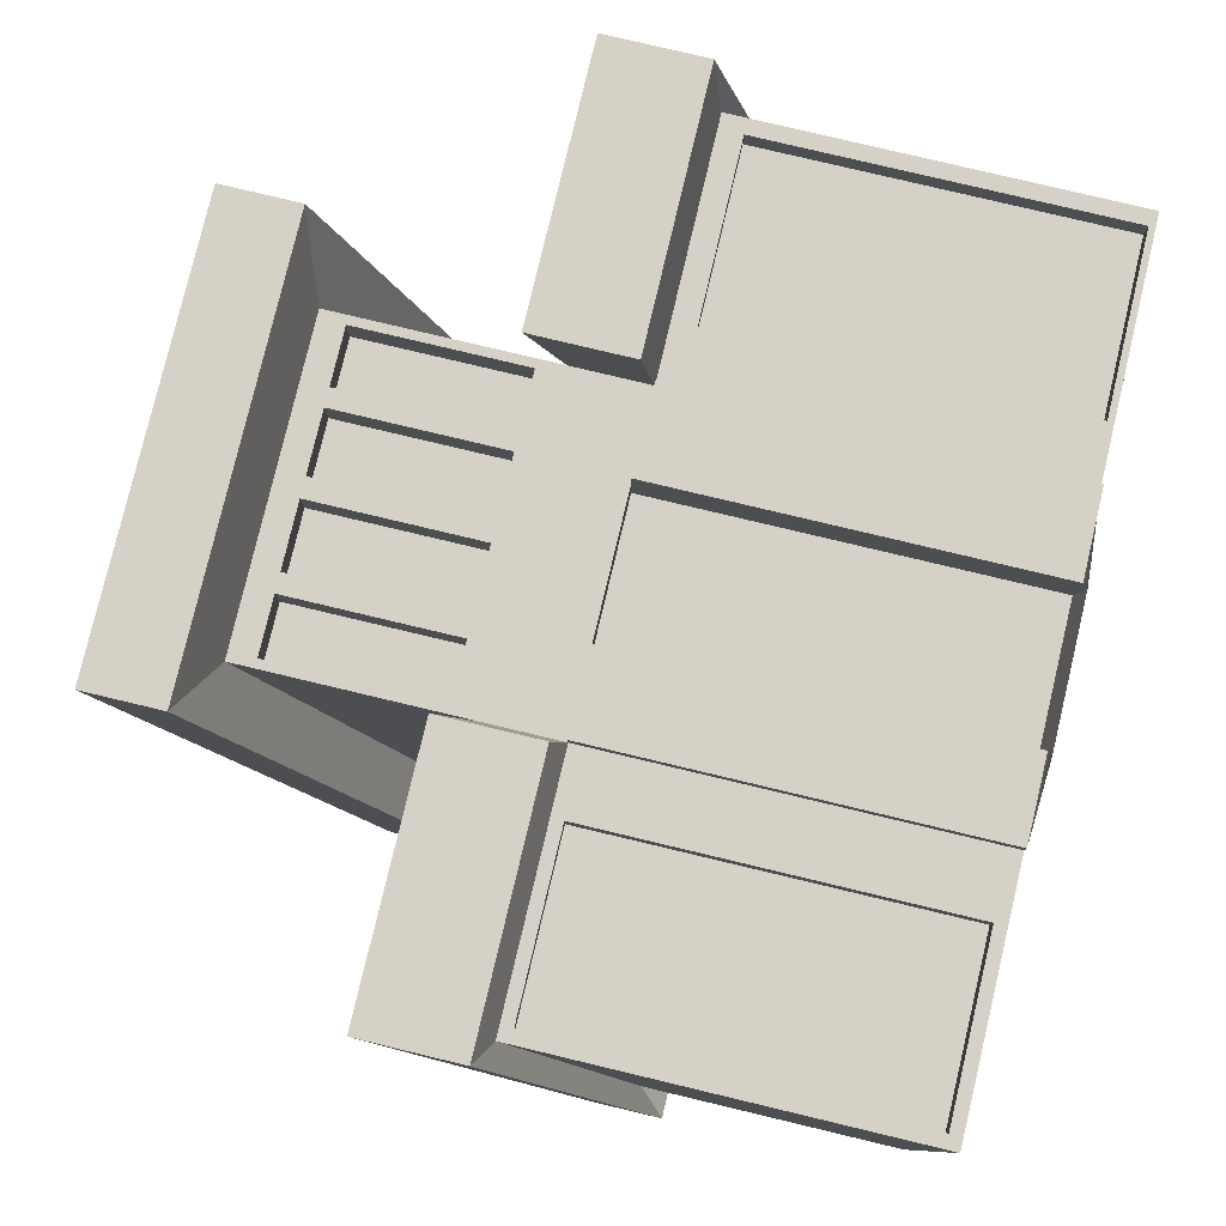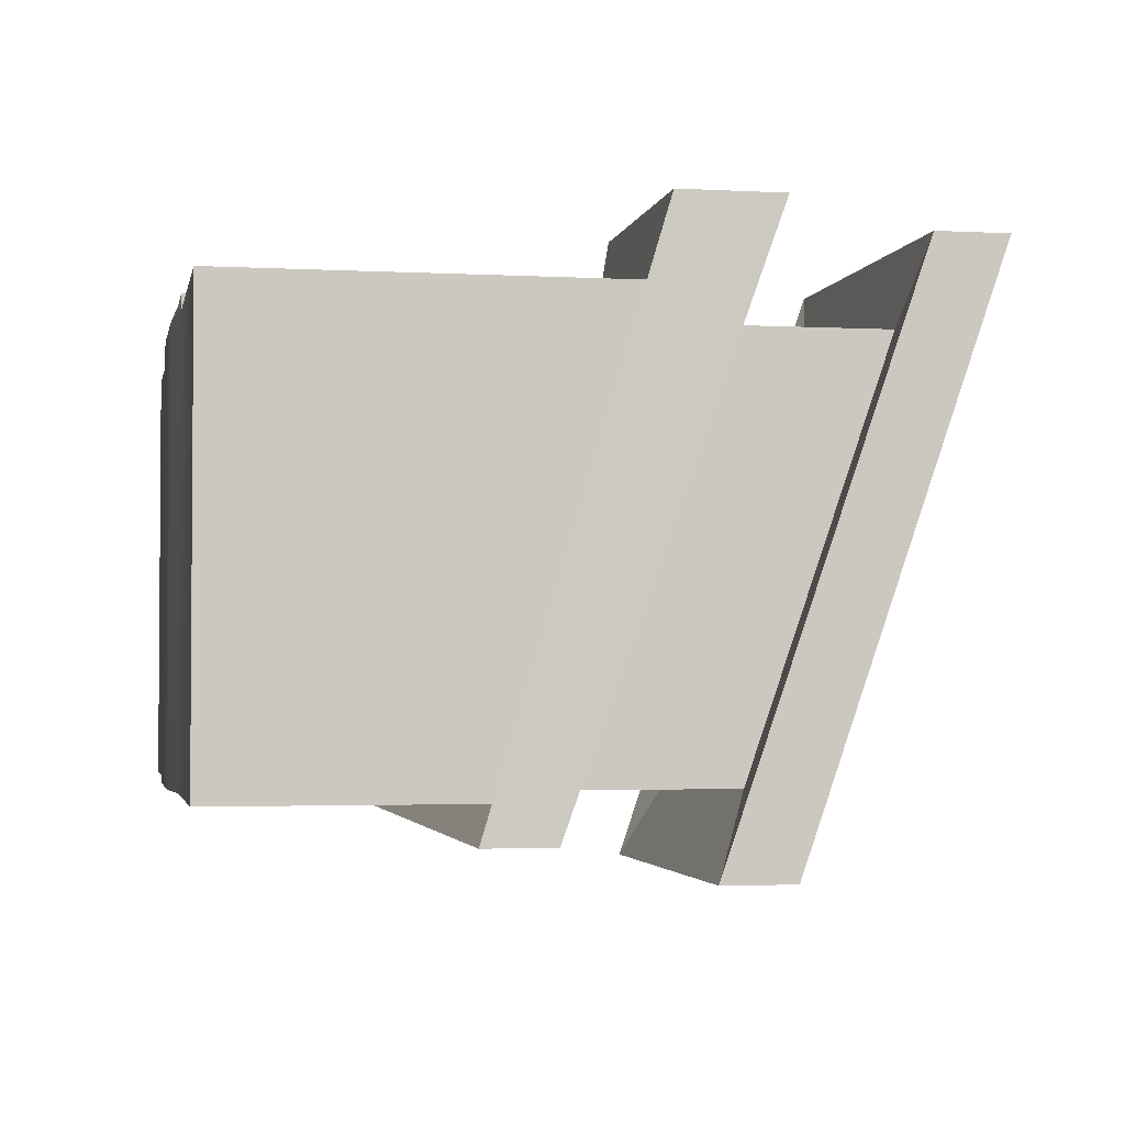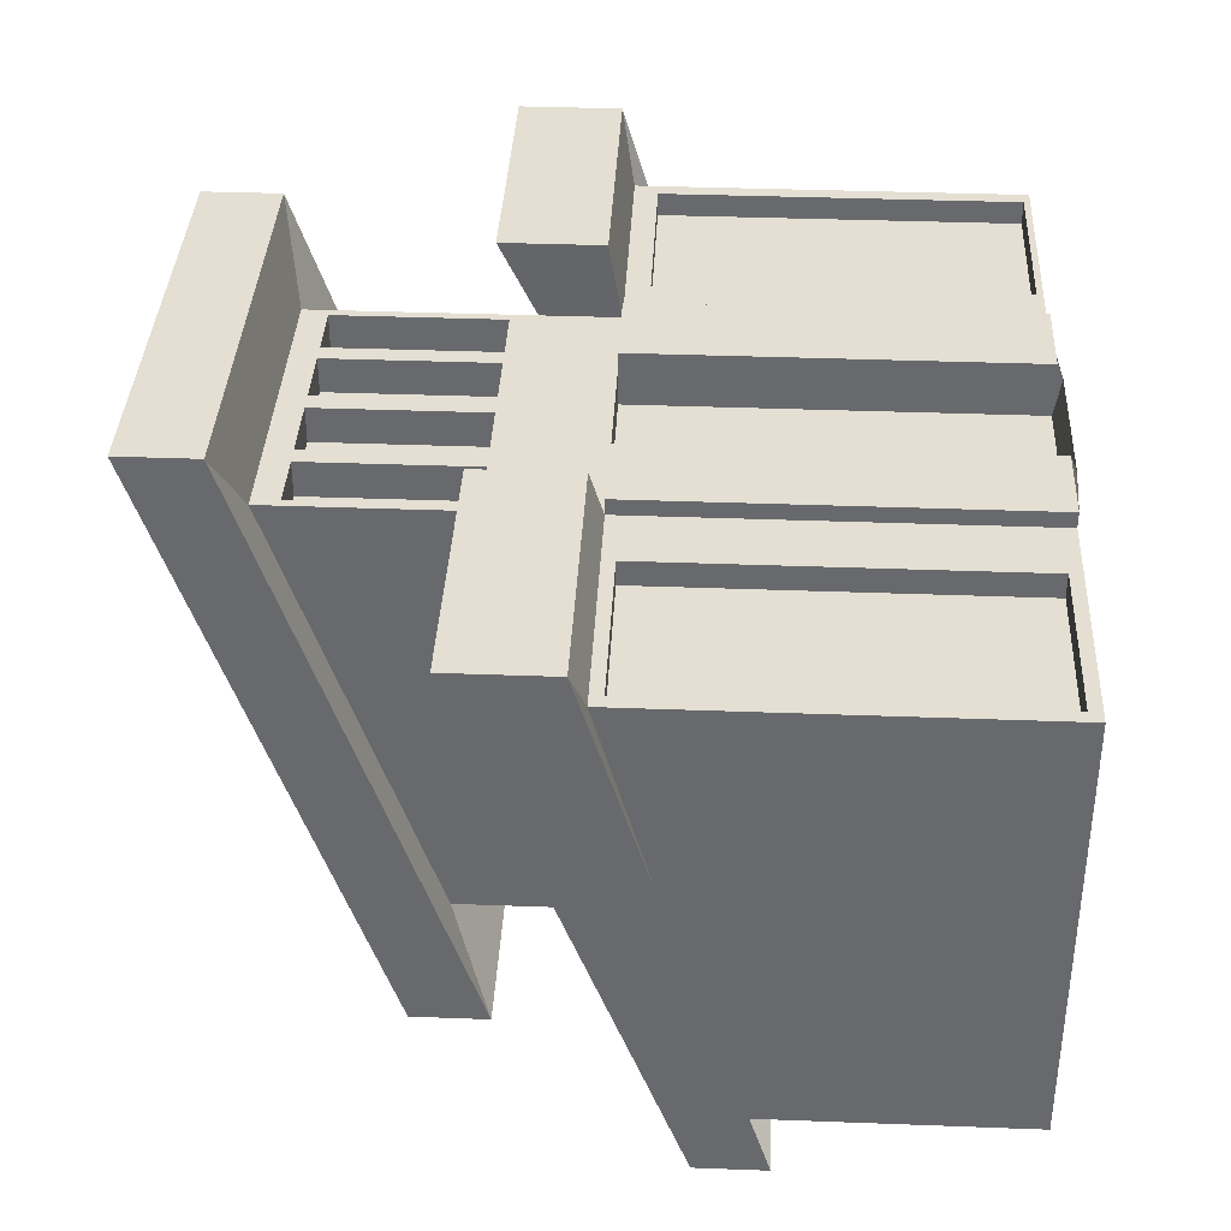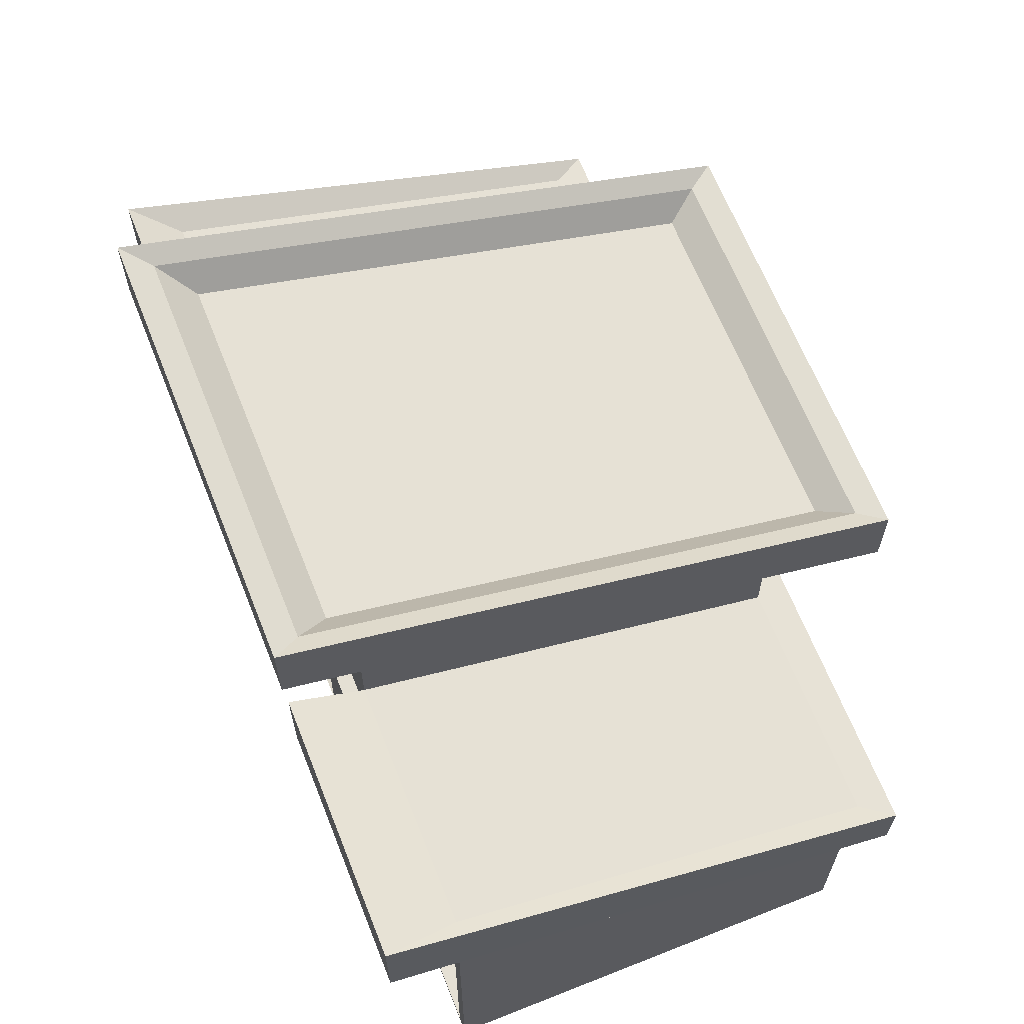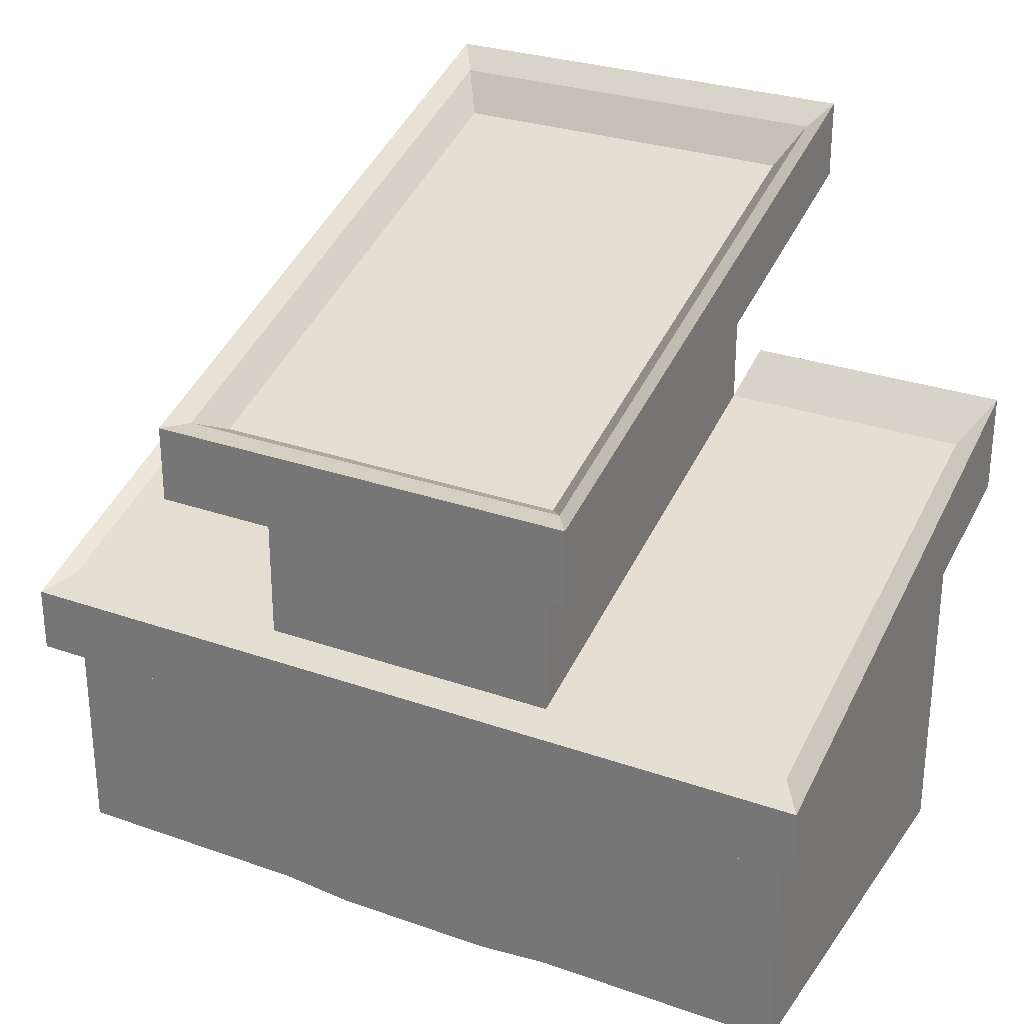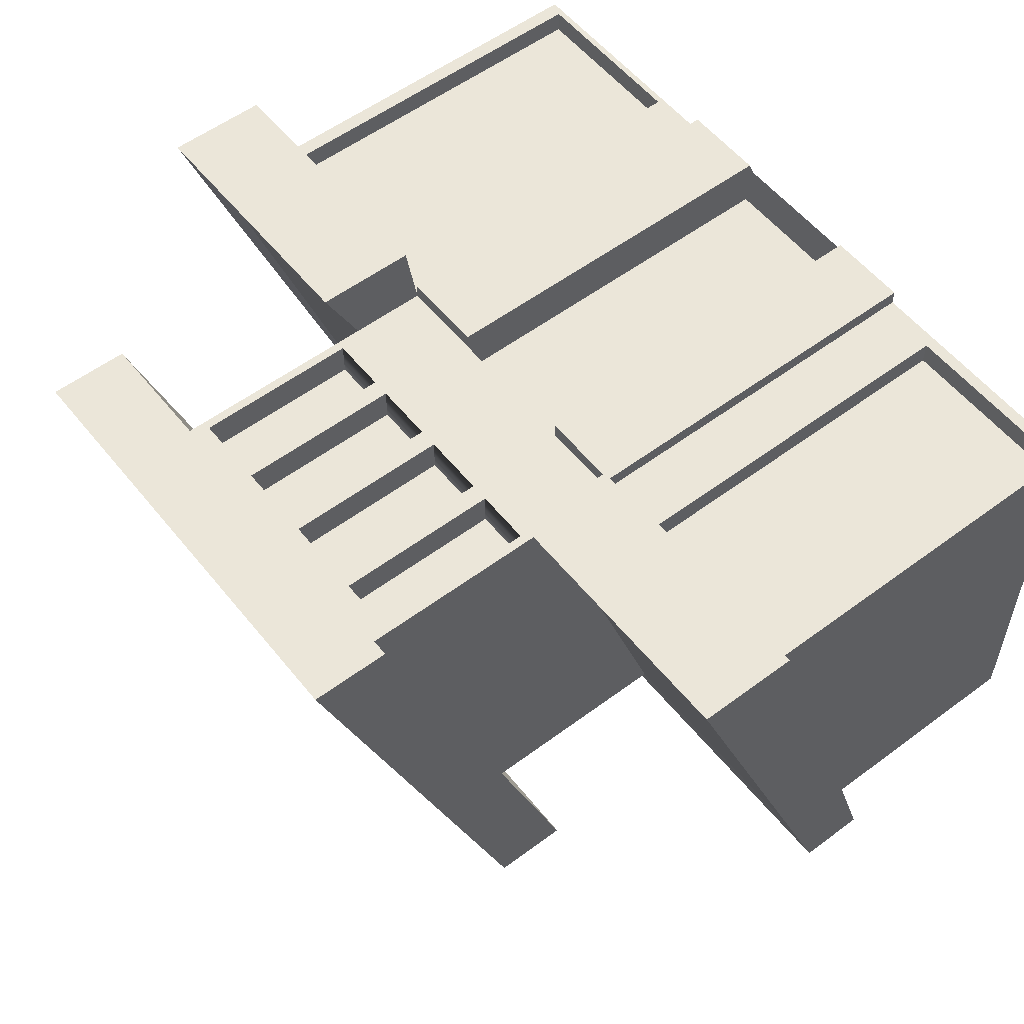
<metadata>
{"format":"obj","ext":"obj","renderer":"f3d","projection":"perspective","resolution":1024,"background":"white","views":[{"elev":79.4,"azim":-76.6,"up":"+Z"},{"elev":-2.7,"azim":79.2,"up":"+Z"},{"elev":37.0,"azim":-87.2,"up":"+Z"},{"elev":65.2,"azim":68.3,"up":"+Y"},{"elev":28.3,"azim":-151.9,"up":"+Y"},{"elev":55.6,"azim":-128.1,"up":"+Z"}]}
</metadata>
<code>
o House_Mod3_Cube.004
v -1.882 -0.1906 0.6547
v -1.882 -0.7732 -1.374
v -1.882 -1.97 -1.374
v -1.882 -1.97 0.6547
v 1.882 -0.7732 -1.374
v 1.882 -0.1906 0.6547
v 1.882 -1.97 0.6547
v 1.882 -1.97 -1.374
v -0.7243 0.1631 0.6547
v -0.7243 -0.536 -1.374
v -1.882 -0.536 -1.374
v -1.882 0.1631 0.6547
v 0.9184 0.6282 -1.647
v 0.4926 0.6282 -1.647
v 0.4346 0.5592 -1.503
v 0.8156 0.5592 -1.503
v 1.882 0.1631 0.6547
v 1.882 -0.536 -1.374
v 0.7235 -0.536 -1.374
v 0.7235 0.1631 0.6547
v -0.7243 -1.97 -1.374
v -0.7243 -1.97 0.6547
v 0.9184 1.516 0.9278
v 0.4926 1.516 0.9278
v 0.5417 1.607 1.05
v 1.005 1.607 1.05
v 0.7235 -1.97 0.6547
v 0.7235 -1.97 -1.374
v 0.7235 -0.1906 0.6547
v 0.9934 -1.94 0.6547
v 0.9934 -0.2989 0.6547
v -0.3822 -2 -1.374
v -0.3421 -2 0.6547
v -1.822 -1.913 0.6547
v -1.822 -0.2471 0.6547
v -0.7243 -0.7732 -1.374
v -0.7243 -0.1906 0.6547
v -1.019 -0.2471 0.6547
v 0.7235 -0.7732 -1.374
v -0.9192 0.6282 -1.647
v -0.9192 1.516 0.9278
v -0.8164 1.347 0.7838
v -0.8164 0.5592 -1.503
v 0.7235 1.166 0.6547
v 0.7235 0.4672 -1.374
v 1.005 0.2814 -1.769
v 1.005 1.253 1.05
v -1.006 0.6358 -1.769
v -1.006 1.607 1.05
v -0.7243 0.4672 -1.374
v -0.7243 1.166 0.6547
v -1.006 1.253 1.05
v -1.006 0.2814 -1.769
v 0.3826 -0.7732 -1.374
v 0.3826 -2 -1.374
v -1.998 -0.8964 -1.537
v -0.7362 -0.8964 -1.537
v 0.01043 -0.536 -1.374
v 0.01043 0.4672 -1.374
v 0.3826 0.4672 -1.374
v 0.3826 -0.536 -1.374
v -1.998 0.3333 0.8747
v -0.7661 0.3333 0.8747
v -1.998 -0.5849 -1.537
v 0.01043 -0.7732 -1.374
v -0.005605 -0.8964 -1.537
v 0.3646 -0.8964 -1.537
v 0.7038 -0.8964 -1.537
v 1.977 -0.8964 -1.537
v -1.998 -0.1312 0.8747
v 0.7162 0.3333 1.002
v 1.954 0.3333 1.002
v 0.7038 -0.5849 -1.537
v 1.977 -0.5849 -1.537
v 0.3826 0.1631 0.6547
v 0.3232 -0.1906 0.6547
v -0.7362 -0.5849 -1.537
v -0.7661 -0.1312 0.8747
v 0.7162 -0.1312 1.002
v 1.954 -0.1312 1.002
v 0.3646 -0.5849 -1.537
v -0.3822 -0.536 -1.374
v -0.3963 -0.5849 -1.537
v 0.5417 0.2814 -1.769
v 0.5417 0.6358 -1.769
v 1.005 0.6358 -1.769
v -0.505 1.253 1.05
v -0.505 1.607 1.05
v 0.3826 1.166 0.6547
v 0.5417 1.253 1.05
v -0.4671 0.6282 -1.647
v -0.505 0.6358 -1.769
v 0.4346 1.347 0.7838
v 0.8156 1.347 0.7838
v -0.4671 1.516 0.9278
v -0.4223 1.347 0.7838
v 0.01043 0.1631 0.6547
v 0.05475 0.2826 0.6547
v 0.05475 1.047 0.6547
v 0.01043 1.166 0.6547
v -0.4223 0.5592 -1.503
v 0.01636 0.5592 -1.503
v 0.02298 0.6282 -1.647
v 0.02298 1.516 0.9278
v 0.01636 1.347 0.7838
v 0.3383 1.047 0.6547
v 0.3383 0.2826 0.6547
v 0.02858 0.6358 -1.769
v -0.3822 1.166 0.6547
v 0.3383 0.2826 0.6547
v 0.05475 0.2826 0.6547
v 0.02858 1.253 1.05
v 0.02858 0.2814 -1.769
v -0.03632 0.2826 0.6547
v -0.3354 0.2826 0.6547
v -0.3822 0.1631 0.6547
v -0.3354 1.047 0.6547
v -0.3822 0.4672 -1.374
v -0.505 0.2814 -1.769
v 0.02858 1.607 1.05
v -0.03632 1.047 0.6547
v 0.3383 0.2826 0.4906
v 0.05475 0.2826 0.4906
v 0.05475 1.047 0.4906
v 0.05475 1.047 0.6547
v 0.3383 1.047 0.4906
v 0.3383 1.047 0.6547
v -0.005605 -0.5849 -1.537
v -0.3963 -0.8964 -1.537
v -0.03632 0.2826 0.6547
v -0.03632 0.2826 0.4906
v -0.3354 0.2826 0.4906
v -0.3354 0.2826 0.6547
v -0.3354 1.047 0.4906
v -0.3354 1.047 0.6547
v -0.03632 1.047 0.4906
v -0.03632 1.047 0.6547
v 0.01043 -0.1906 0.6547
v 0.4232 0.2826 0.6547
v 0.4232 1.047 0.6547
v 0.6829 1.047 0.6547
v -0.3421 -0.1906 0.6547
v 0.4232 0.2826 0.6547
v 0.4232 0.2826 0.4906
v 0.4232 1.047 0.4906
v 0.4232 1.047 0.6547
v 0.6829 1.047 0.4906
v 0.6829 1.047 0.6547
v 0.6829 0.2826 0.6547
v -0.3822 -0.7732 -1.374
v 0.6829 0.2826 0.4906
v 0.6829 0.2826 0.6547
v -0.6835 0.2826 0.6547
v -0.6835 0.2826 0.4906
v -0.6835 1.047 0.4906
v -0.6835 1.047 0.6547
v -0.4229 1.047 0.4906
v -0.4229 1.047 0.6547
v -0.4229 0.2826 0.4906
v -0.4229 0.2826 0.6547
v -0.4229 1.047 0.6547
v -0.6835 1.047 0.6547
v 0.01043 -2 -1.374
v -0.6835 0.2826 0.6547
v -0.4229 0.2826 0.6547
v 0.01043 -1.97 0.4788
v 0.3232 -1.97 0.4788
v 0.3232 -0.1906 0.4788
v 0.01043 -0.1906 0.4788
v -0.3421 -0.1906 0.4788
v -0.3421 -1.97 0.4788
v 0.3232 -2 0.6547
v -1.822 -0.2471 0.5425
v -1.019 -0.2471 0.5425
v 0.01043 -2 0.6547
v 0.7235 -0.1906 0.7267
v 0.3232 -0.1906 0.7267
v 0.3232 -1.97 0.7267
v 0.7235 -1.97 0.7267
v -0.3421 -0.1906 0.7267
v -0.7243 -0.1906 0.7267
v -0.7243 -1.97 0.7267
v -0.3421 -1.97 0.7267
v -1.019 -1.913 0.6547
v -1.822 -1.913 0.5425
v -1.019 -1.913 0.5425
v 0.9934 -1.94 0.5456
v 0.9934 -0.2989 0.5456
v 1.811 -0.2989 0.6547
v 1.811 -1.94 0.6547
v 1.811 -0.2989 0.5456
v 1.811 -1.94 0.5456
f 1 2 3 4
f 5 6 7 8
f 9 10 11 12
f 13 14 15 16
f 17 18 19 20
f 4 3 21 22
f 23 24 25 26
f 27 28 8 7
f 29 27 30 31
f 21 32 33 22
f 1 4 34 35
f 2 36 21 3
f 37 1 35 38
f 39 5 8 28
f 40 41 42 43
f 44 45 46 47
f 41 40 48 49
f 50 51 52 53
f 20 19 45 44
f 54 39 28 55
f 10 9 51 50
f 36 2 56 57
f 58 59 60 61
f 9 12 62 63
f 12 11 64 62
f 54 65 66 67
f 5 39 68 69
f 2 1 70 56
f 17 20 71 72
f 73 74 69 68
f 20 75 76 29
f 64 77 57 56
f 63 62 70 78
f 72 71 79 80
f 74 72 80 69
f 62 64 56 70
f 1 37 78 70
f 19 18 74 73
f 20 29 79 71
f 81 73 68 67
f 37 9 63 78
f 18 17 72 74
f 29 6 80 79
f 11 10 77 64
f 6 5 69 80
f 10 82 83 77
f 53 52 49 48
f 46 84 85 86
f 47 46 86 26
f 52 87 88 49
f 45 60 84 46
f 13 23 26 86
f 89 44 47 90
f 40 91 92 48
f 16 15 93 94
f 23 13 16 94
f 41 95 96 42
f 24 23 94 93
f 97 98 99 100
f 91 101 102 103
f 91 40 43 101
f 104 105 96 95
f 24 93 105 104
f 102 105 93 15
f 100 99 106 89
f 14 13 86 85
f 89 106 107 75
f 101 96 105 102
f 96 101 43 42
f 91 103 108 92
f 103 14 85 108
f 51 109 87 52
f 98 107 110 111
f 100 112 87 109
f 89 90 112 100
f 59 113 84 60
f 97 114 115 116
f 90 47 26 25
f 116 115 117 109
f 118 119 113 59
f 118 50 53 119
f 112 120 88 87
f 90 25 120 112
f 113 108 85 84
f 109 117 121 100
f 61 19 73 81
f 100 121 114 97
f 119 92 108 113
f 110 122 123 111
f 119 53 48 92
f 111 123 124 125
f 125 124 126 127
f 82 58 128 83
f 127 126 122 110
f 58 61 81 128
f 122 126 124 123
f 77 83 129 57
f 130 131 132 133
f 99 98 111 125
f 83 128 66 129
f 133 132 134 135
f 128 81 67 66
f 135 134 136 137
f 75 97 138 76
f 137 136 131 130
f 75 139 140 89
f 39 54 67 68
f 89 140 141 44
f 97 116 142 138
f 131 136 134 132
f 116 9 37 142
f 143 144 145 146
f 146 145 147 148
f 19 61 60 45
f 44 141 149 20
f 65 150 129 66
f 148 147 151 152
f 150 36 57 129
f 152 151 144 143
f 144 151 147 145
f 20 149 139 75
f 82 118 59 58
f 153 154 155 156
f 82 10 50 118
f 156 155 157 158
f 158 157 159 160
f 160 159 154 153
f 154 159 157 155
f 36 150 32 21
f 141 140 146 148
f 161 162 156 158
f 65 163 32 150
f 117 115 133 135
f 54 55 163 65
f 164 165 160 153
f 166 167 168 169 170 171
f 121 117 135 137
f 9 164 162 51
f 172 55 28 27
f 51 162 161 109
f 142 33 171 170
f 115 114 130 133
f 38 35 173 174
f 114 121 137 130
f 165 161 158 160
f 163 175 33 32
f 139 149 152 143
f 55 172 175 163
f 140 139 143 146
f 24 104 120 25
f 149 141 148 152
f 109 161 165 116
f 162 164 153 156
f 116 165 164 9
f 104 95 88 120
f 106 99 125 127
f 95 41 49 88
f 107 106 127 110
f 75 107 98 97
f 103 102 15 14
f 175 166 167 172
f 33 171 166 175
f 76 138 169 168
f 172 76 168 167
f 138 142 170 169
f 176 177 178 179
f 76 177 176 29
f 172 178 177 76
f 27 179 178 172
f 29 176 179 27
f 180 181 182 183
f 37 181 180 142
f 22 182 181 37
f 33 183 182 22
f 142 180 183 33
f 22 37 38 184
f 4 22 184 34
f 174 173 185 186
f 184 38 174 186
f 35 34 185 173
f 34 184 186 185
f 31 30 187 188
f 6 29 31 189
f 27 7 190 30
f 7 6 189 190
f 191 188 187 192
f 190 189 191 192
f 189 31 188 191
f 30 190 192 187

</code>
